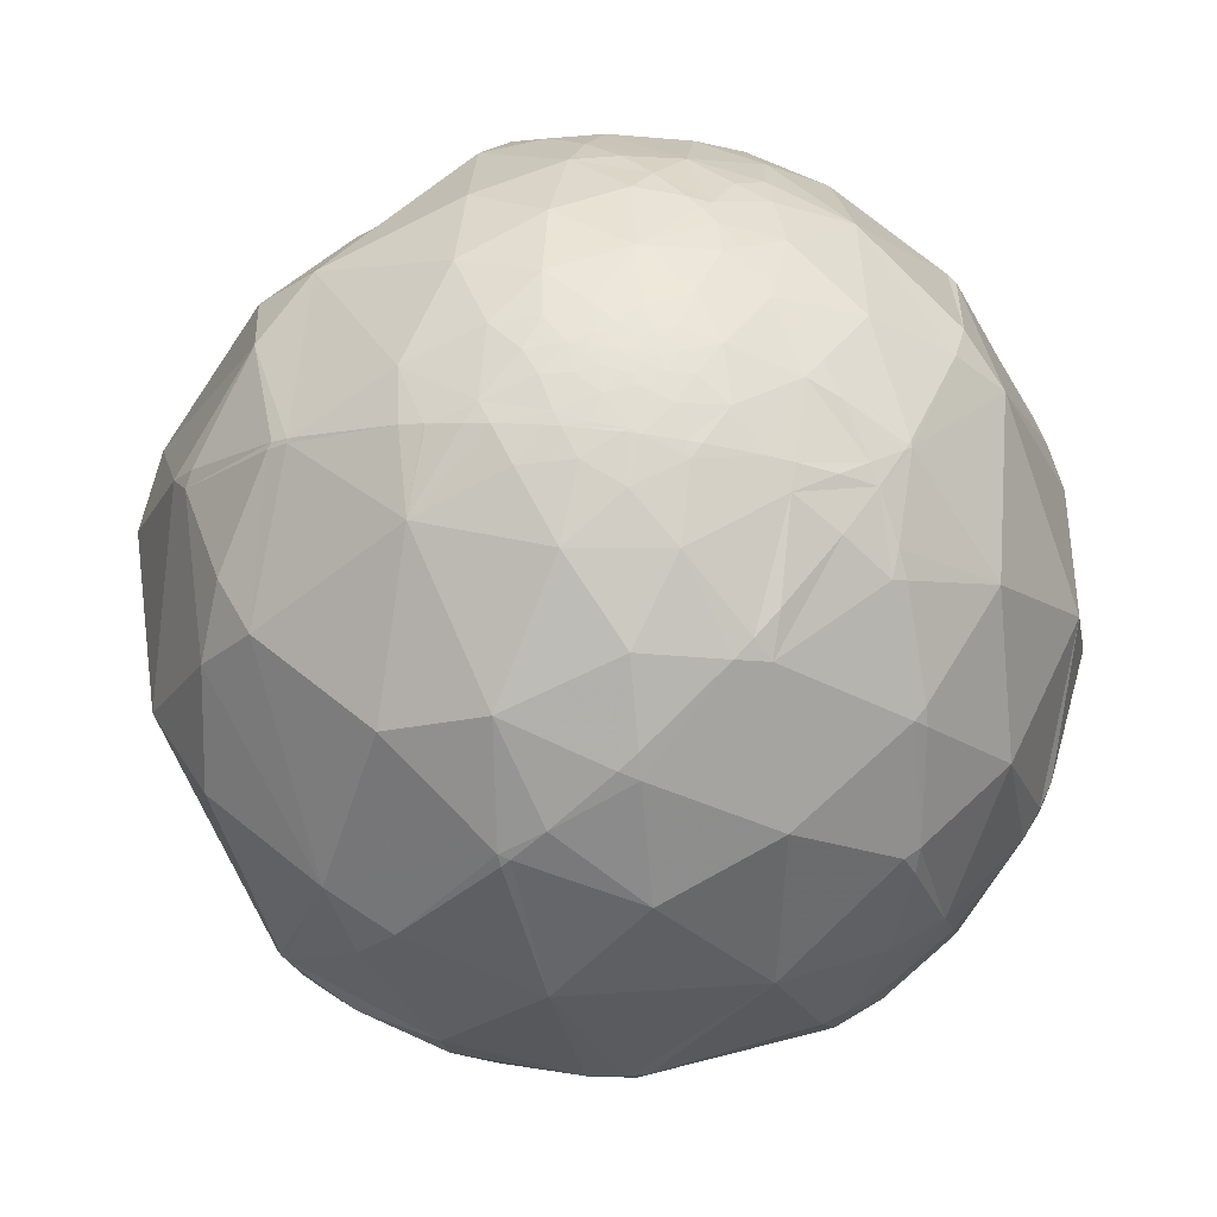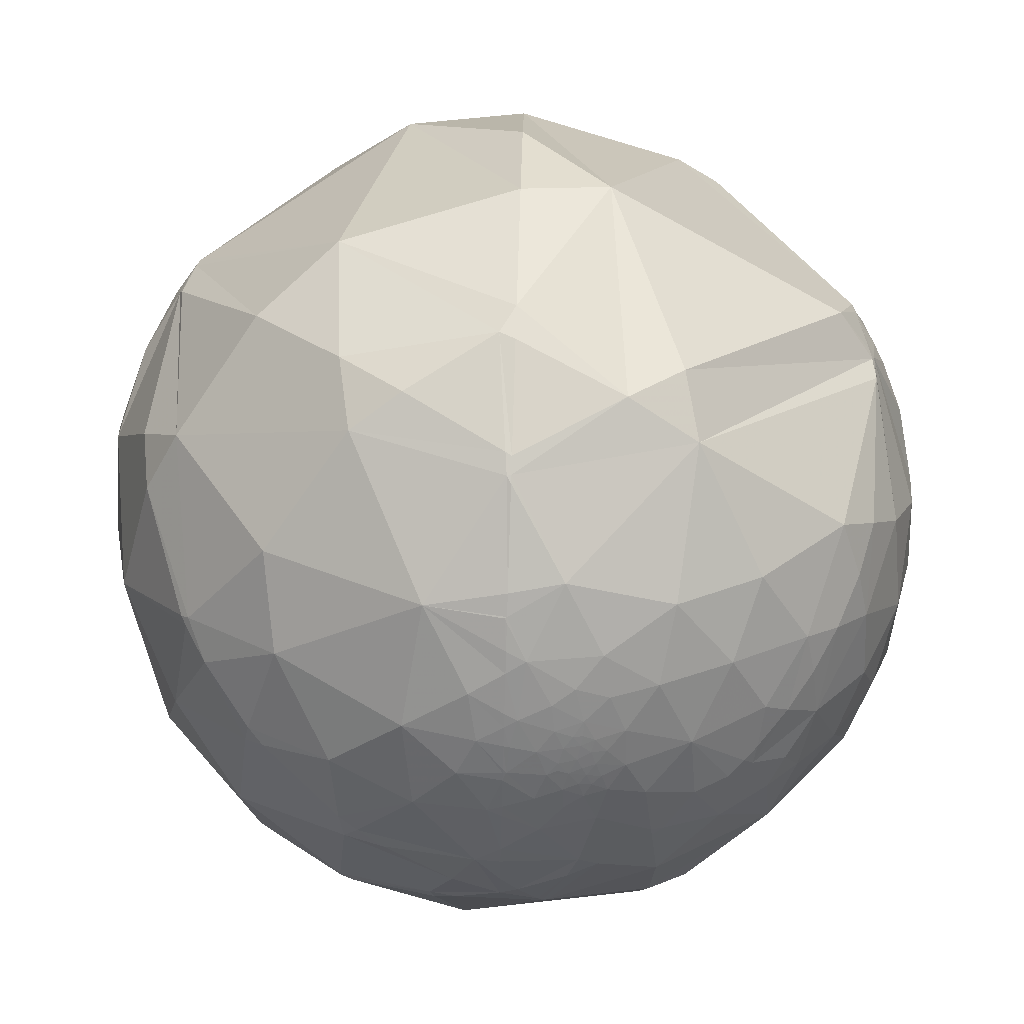
<metadata>
{"format":"obj","ext":"obj","renderer":"f3d","projection":"perspective","resolution":1024,"background":"white","views":[{"elev":26.7,"azim":96.9,"up":"+Y"},{"elev":28.3,"azim":137.0,"up":"+Z"}]}
</metadata>
<code>
v 0.5768 -0.557 0.5975
v -0.557 -0.5973 -0.577
v 0.5973 -0.5772 -0.5568
v 0.5775 0.5772 -0.5773
v -0.5973 0.5772 0.5568
v 0.557 0.5973 0.577
v -0.5775 -0.5772 0.5773
v -0.5768 0.557 -0.5975
v 0.7537 0.2865 0.5915
v 0.501 -0.03745 0.8646
v 0.8748 -0.1886 0.4463
v 0.5816 0.6072 0.5413
v 0.7834 0.556 0.2777
v 0.4454 0.4374 0.7812
v 0.1919 0.8058 0.5602
v 0.349 0.9019 0.2545
v 0.5546 0.7641 0.3295
v 0.1323 0.956 0.2618
v 0.01538 0.9968 0.07787
v 0.2327 0.9686 0.0879
v -0.04443 0.9875 -0.1509
v 0.1374 0.9886 -0.06067
v -0.03182 0.9504 -0.3095
v 0.03265 0.9665 -0.2547
v 0.0615 0.941 -0.3327
v 0.1443 0.9648 -0.2198
v -0.02996 0.8697 -0.4927
v 0.2786 0.7974 -0.5352
v 0.189 0.9092 -0.371
v 0.1092 0.5834 -0.8048
v 0.1557 0.1173 -0.9808
v 0.5188 -0.02877 -0.8544
v 0.2453 -0.29 -0.925
v 0.4743 0.3366 -0.8135
v 0.6663 0.4285 -0.6103
v 0.5595 -0.3681 -0.7427
v 0.728 0.168 -0.6647
v 0.7421 -0.1248 -0.6585
v 0.8492 0.3398 -0.4043
v 0.8265 -0.37 -0.4242
v 0.8954 0.005579 -0.4451
v 0.9713 -0.1265 -0.2015
v 0.9733 0.1455 -0.1775
v 0.9302 -0.3671 0.002246
v 0.6912 -0.7087 -0.1412
v 0.9962 -0.01598 0.0855
v 0.7539 -0.6086 0.2474
v 0.9288 0.19 0.3182
v 0.9618 0.2563 0.09627
v 0.4731 0.6134 -0.6324
v 0.4952 0.7554 -0.4291
v 0.6787 0.6028 -0.4195
v 0.7028 0.6711 -0.2359
v 0.8094 0.5402 -0.2302
v 0.9142 0.3763 -0.1502
v 0.7618 0.635 -0.128
v 0.8395 0.5433 -0.0125
v 0.7372 0.6748 -0.0347
v 0.7466 0.66 0.08385
v 0.6702 0.6953 0.2595
v 0.5126 0.8426 0.1651
v 0.6497 0.7426 0.1626
v 0.4063 0.9105 0.07633
v 0.3271 0.9404 -0.09331
v 0.2915 0.9224 -0.2533
v 0.3673 0.8609 -0.352
v 0.6149 0.7867 0.05491
v 0.5711 0.8158 0.09158
v 0.5073 0.8594 0.06362
v 0.4765 0.8788 -0.02605
v 0.4128 0.8848 -0.216
v 0.6038 0.7379 -0.3017
v 0.5031 0.8189 -0.2763
v 0.5747 0.785 -0.2314
v 0.6311 0.7495 -0.2
v 0.686 0.7175 -0.1209
v 0.6858 0.7261 -0.04989
v 0.673 0.7393 0.02042
v 0.558 0.8298 0.009563
v 0.6108 0.7917 -0.01079
v 0.5354 0.8436 -0.04103
v 0.5113 0.8562 -0.07443
v 0.4694 0.8745 -0.1222
v 0.5298 0.8411 -0.1088
v 0.4971 0.847 -0.1882
v 0.5423 0.8159 -0.2003
v 0.5847 0.792 -0.1757
v 0.6184 0.7751 -0.1298
v 0.64 0.7657 -0.064
v -0.8744 0.2835 0.3938
v -0.9094 0.3443 0.2335
v -0.8375 0.4778 0.2653
v -0.8715 0.4904 0.006413
v -0.7839 0.6147 0.08736
v -0.848 0.5234 -0.08285
v -0.905 0.421 -0.0611
v -0.8873 0.4282 -0.1714
v -0.7701 0.6266 -0.1199
v -0.8175 0.5266 -0.2333
v -0.8823 0.3568 -0.3068
v -0.694 0.6655 -0.2748
v -0.8002 0.2926 -0.5235
v -0.6083 0.4521 -0.6524
v -0.7486 0.511 -0.4224
v -0.8309 0.03893 -0.5551
v -0.8895 -0.04244 -0.4549
v -0.6805 0.1691 -0.7129
v -0.839 -0.1392 -0.526
v -0.91 -0.1338 -0.3923
v -0.6315 -0.2336 -0.7394
v -0.8458 -0.3108 -0.4336
v -0.6922 -0.5199 -0.5006
v -0.9018 -0.3603 -0.2386
v -0.9479 -0.1953 -0.2518
v -0.9461 -0.2951 -0.1337
v -0.8911 -0.4487 -0.06793
v -0.8035 -0.522 -0.2862
v -0.9582 -0.2857 -0.01546
v -0.9313 -0.3343 0.1447
v -0.7546 -0.648 -0.1033
v -0.9843 -0.1631 0.06792
v -0.7738 -0.6103 0.1699
v -0.958 -0.05432 0.2817
v -0.8343 -0.3763 0.4028
v -0.9798 0.1761 0.09432
v -0.9602 0.2127 0.1812
v -0.919 0.3856 0.08201
v -0.9215 0.3636 -0.1366
v -0.9113 0.3596 -0.2007
v -0.9026 0.173 -0.3941
v -0.9051 0.04523 -0.4228
v -0.9318 -0.02188 -0.3624
v -0.9498 -0.08513 -0.301
v -0.9692 -0.08111 -0.2324
v -0.9798 -0.1059 -0.1695
v -0.9966 -0.08141 -0.008087
v -0.9815 -0.1702 -0.08739
v -0.9955 -0.039 0.08628
v -0.9917 0.08407 0.09746
v -0.9861 0.1626 0.03491
v -0.9681 0.2427 0.06248
v -0.9562 0.2925 0.01268
v -0.9462 0.3177 -0.06172
v -0.9406 0.2844 -0.1852
v -0.9311 0.2308 -0.2823
v -0.9424 0.1529 -0.2975
v -0.9398 0.07693 -0.333
v -0.9661 0.008609 -0.2582
v -0.9839 -0.02632 -0.1768
v -0.994 -0.05401 -0.09534
v -0.9997 0.02158 -0.01165
v -0.9946 0.103 0.008849
v -0.9752 0.2189 -0.03225
v -0.9637 0.2437 -0.1089
v -0.9652 0.2098 -0.1564
v -0.959 0.1796 -0.2192
v -0.9621 0.1013 -0.2532
v -0.9737 0.1183 -0.1949
v -0.9749 0.06952 -0.2117
v -0.982 0.03513 -0.1858
v -0.9925 0.03974 -0.1157
v -0.9937 0.09772 -0.05452
v -0.9888 0.1474 -0.02206
v -0.1632 -0.222 -0.9613
v -0.3003 -0.5001 -0.8122
v -0.4337 -0.6655 -0.6074
v -0.1881 -0.6982 -0.6908
v -0.5845 -0.7459 -0.3194
v -0.5935 -0.8048 0.004458
v -0.2611 -0.8439 -0.4688
v -0.5903 -0.7736 0.2306
v -0.3295 -0.9319 -0.1518
v -0.005178 -0.9995 0.03072
v -0.04177 -0.9523 -0.3024
v -0.5402 -0.6646 0.5162
v -0.01003 -0.8763 0.4816
v -0.3714 -0.9068 0.1996
v -0.6559 -0.07736 0.7509
v -0.02693 0.3033 0.9525
v -0.5545 0.6775 0.4833
v -0.5889 0.7984 0.1257
v -0.4067 0.8955 0.1805
v -0.6493 0.7555 -0.08695
v -0.4385 0.8967 -0.05972
v -0.5184 0.8125 -0.2667
v -0.3504 0.9044 -0.2435
v -0.5587 0.6833 -0.4701
v -0.3201 0.6639 -0.6759
v -0.3375 0.841 -0.4229
v -0.3494 0.25 -0.903
v -0.1499 0.9468 0.2847
v -0.2187 0.9753 0.03184
v -0.2502 0.9569 -0.1471
v -0.1776 0.9371 -0.3005
v -0.002713 -0.544 -0.8391
v 0.09419 -0.8008 -0.5915
v 0.2965 -0.5678 -0.7679
v 0.3043 -0.9201 -0.2465
v 0.5051 -0.6805 -0.5308
v 0.42 -0.8879 0.1877
v 0.4964 -0.6026 0.6249
v -0.05089 -0.4222 0.9051
v 0.5771 0.8162 -0.02805
v 0.5586 0.829 -0.02818
v 0.5625 0.8251 -0.05329
v 0.5152 0.8447 -0.1449
v 0.5317 0.8303 -0.1668
v 0.545 0.827 -0.1381
v 0.557 0.8146 -0.162
v 0.5993 0.7916 -0.1191
v 0.6 0.7939 -0.09848
v 0.5935 0.8028 -0.05765
v -0.9771 0.1838 -0.1073
v -0.9858 0.1193 -0.1186
v -0.9858 0.1537 -0.06707
v -0.98 0.1192 -0.1595
v -0.9749 0.1553 -0.1596
v -0.9828 0.08366 -0.1646
v 0.5415 0.8375 -0.07375
v 0.5553 0.8234 -0.1168
v 0.5665 0.819 -0.09113
v 0.5788 0.8052 -0.1289
v 0.5489 -0.6128 0.5685
v 0.4875 -0.7123 0.505
v 0.2849 -0.912 0.2951
v 0.04956 -0.9975 0.05134
v 0.01358 -0.9998 0.01406
v -0.00971 -0.9999 -0.01006
v -0.2107 -0.9529 -0.2183
v -0.3003 -0.9017 -0.3111
v -0.4002 -0.8173 -0.4145
v -0.4938 -0.7032 -0.5115
v -0.5496 -0.6115 -0.5693
v -0.5637 -0.6038 -0.5637
v -0.6321 -0.6684 -0.392
v -0.6542 -0.6885 -0.3131
v -0.6744 -0.7059 -0.2167
v -0.6925 -0.719 -0.05873
v -0.6936 -0.7148 0.08959
v -0.6839 -0.7007 0.2031
v -0.6479 -0.6569 0.3855
v -0.6105 -0.614 0.5003
v -0.5784 -0.5782 0.5754
v -0.4387 -0.6319 0.639
v -0.031 -0.6948 0.7186
v 0.4806 -0.6005 0.6391
v 0.4984 -0.5932 0.6322
v 0.5297 -0.5796 0.6192
v 0.6441 -0.6221 0.445
v 0.6984 -0.6746 0.2393
v 0.7186 -0.6941 -0.04281
v 0.7129 -0.6887 -0.1318
v 0.7091 -0.685 -0.1673
v 0.6188 -0.5979 -0.5094
v 0.6729 -0.3765 -0.6367
v 0.7114 -0.1747 -0.6808
v 0.7168 -0.1128 -0.6881
v 0.7091 0.1472 -0.6896
v 0.7034 0.1881 -0.6855
v 0.6459 0.4193 -0.638
v 0.6248 0.4752 -0.6195
v 0.4891 0.6144 -0.6191
v 0.4746 0.6197 -0.6251
v 0.4649 0.6231 -0.629
v 0.1839 0.686 -0.704
v 0.06425 0.6943 -0.7169
v -0.2791 0.662 -0.6956
v -0.3224 0.6517 -0.6865
v -0.3587 0.6419 -0.6777
v -0.5909 0.5706 -0.5704
v -0.6407 0.6188 -0.4546
v -0.6902 0.6666 -0.2814
v -0.6916 0.668 -0.2748
v -0.6929 0.6693 -0.2682
v -0.7153 0.6909 -0.1046
v -0.7192 0.6948 -0.004408
v -0.7154 0.6911 0.1029
v -0.6874 0.6641 0.2938
v -0.6508 0.6288 0.4255
v -0.6327 0.6113 0.4755
v -0.599 0.5788 0.5533
v -0.4714 0.6346 0.6124
v 0.1438 0.7119 0.6874
v 0.2965 0.687 0.6634
v 0.5562 0.6158 -0.5581
v 0.4914 0.7139 -0.4989
v 0.4459 0.7696 -0.4569
v 0.3577 0.8554 -0.3746
v 0.3379 0.8712 -0.3561
v 0.2639 0.921 -0.2864
v 0.21 0.949 -0.2353
v 0.1735 0.9642 -0.2006
v 0.1426 0.9749 -0.1711
v 0.0653 0.9931 -0.09712
v -0.01116 0.9997 -0.02353
v -0.09423 0.9939 0.05686
v -0.1888 0.9706 0.149
v -0.2778 0.9311 0.2363
v -0.5052 0.7285 0.4627
v -0.5331 0.6891 0.491
v -0.5438 0.6726 0.5019
v 0.6095 0.613 -0.5027
v 0.6367 0.644 -0.4241
v 0.6512 0.6607 -0.3733
v 0.6764 0.6911 -0.2548
v 0.681 0.6969 -0.2248
v 0.6901 0.7093 -0.1435
v 0.6918 0.7118 -0.1215
v 0.6925 0.7129 -0.1108
v 0.6948 0.7176 -0.04732
v 0.6947 0.7193 0.002531
v 0.6936 0.7194 0.03732
v 0.686 0.715 0.1349
v 0.6793 0.7099 0.186
v 0.6684 0.7008 0.2492
v 0.6657 0.6985 0.2626
v 0.6544 0.6886 0.3124
v 0.581 0.6203 0.5269
v 0.5736 0.6133 0.543
v 0.5437 -0.5254 -0.6545
v 0.4655 -0.4499 -0.7622
v 0.3229 -0.3122 -0.8935
v 0.2746 -0.2656 -0.9242
v 0.2334 -0.2258 -0.9458
v 0.02433 -0.0238 -0.9994
v -0.2314 0.2232 -0.9469
v -0.3029 0.2923 -0.9071
v -0.3499 0.3377 -0.8738
v -0.5357 0.5173 -0.6675
v 0.8553 -0.3444 0.3871
v 0.9186 -0.2577 0.2996
v 0.9959 -0.04267 0.07959
v 0.9978 -0.02533 0.0617
v 0.9991 0.04151 -0.007494
v 0.9772 0.1639 -0.1351
v 0.9647 0.1993 -0.1721
v 0.874 0.3527 -0.3343
v 0.8458 0.3853 -0.3691
v 0.8043 0.4268 -0.4135
v 0.6783 0.5222 -0.5169
v 0.5859 -0.5371 0.6069
v 0.6906 -0.1068 0.7153
v 0.6836 0.1769 0.7081
v 0.6509 0.3489 0.6742
v 0.5637 0.5841 0.5839
v -0.3203 -0.2993 0.8988
v -0.03978 -0.005364 0.9992
v 0.1577 0.1979 0.9675
v 0.3819 0.4248 0.8208
v 0.4289 0.4716 0.7705
v -0.5823 -0.568 0.5816
v -0.7093 -0.1452 0.6898
v -0.7161 -0.0754 0.6939
v -0.7194 -0.00274 0.6946
v -0.6074 0.5561 0.5673
v -0.6921 -0.5191 -0.5015
v -0.6944 -0.5175 -0.5
v -0.8365 -0.394 -0.3808
v -0.8812 -0.3398 -0.3286
v -0.9343 -0.2562 -0.2479
v -0.9497 -0.2251 -0.2178
v -0.9663 -0.1848 -0.179
v -0.9819 -0.1358 -0.1317
v -0.9911 -0.09537 -0.09266
v -0.996 -0.06434 -0.06271
v -0.9999 -0.01032 -0.01056
v -0.9999 0.009238 0.008317
v -0.9963 0.06253 0.05977
v -0.9927 0.0871 0.08349
v -0.9915 0.0937 0.08987
v -0.9901 0.101 0.09694
v -0.9815 0.1381 0.1328
v -0.9624 0.1956 0.1883
v -0.9499 0.2252 0.2168
v -0.8971 0.3182 0.3067
v -0.866 0.36 0.347
v -0.7669 0.4619 0.4455
v -0.6003 0.5756 0.5553
v -0.6582 -0.3192 -0.6818
v -0.6728 -0.2485 -0.6969
v -0.6781 -0.2165 -0.7024
v -0.6837 -0.1764 -0.7082
v -0.6849 0.1659 -0.7095
v -0.6842 0.1724 -0.7087
v -0.6229 0.4424 -0.6452
v -0.6179 0.4566 -0.6401
v -0.6037 0.4946 -0.6253
v -0.4497 -0.6424 -0.6205
v -0.4224 -0.652 -0.6297
v -0.2689 -0.6929 -0.6691
v -0.1917 -0.706 -0.6817
v -0.1649 -0.7095 -0.6851
v 0.05964 -0.7182 -0.6933
v 0.1887 -0.7066 -0.682
v 0.4349 -0.648 -0.6253
v 0.5255 -0.6122 -0.5907
f 230 231 170
f 1 223 249
f 229 230 170 174
f 226 227 198 200
f 357 356 112
f 223 224 200 250 249
f 50 34 30
f 225 226 200
f 106 131 105
f 376 377 280 279 92
f 273 272 101
f 395 394 197
f 382 383 107 110
f 348 349 179
f 224 225 200
f 131 132 147
f 227 228 174 198
f 372 371 139
f 383 384 107
f 390 391 170 166
f 228 229 174
f 238 237 168 169
f 290 291 65
f 371 372 126 125
f 231 232 166 170
f 43 41 39
f 1 249 47 330
f 204 205 81
f 276 277 181 183
f 288 289 66
f 232 233 166
f 230 229 172
f 233 2 388 166
f 227 226 173
f 2 233 234
f 293 294 22
f 239 240 122
f 233 232 168 235 234
f 272 273 185 187
f 365 366 151 150
f 229 228 173 172
f 8 329 103 387
f 232 231 168
f 253 254 40
f 223 1 248 201
f 231 230 172 168
f 226 225 176 173
f 343 344 14 10
f 251 250 200 45
f 228 227 173
f 225 224 201 176
f 332 333 46
f 388 389 166
f 346 7 244 202
f 314 313 62
f 214 218 161
f 224 223 201
f 252 253 40 44
f 195 33 197
f 148 149 160
f 389 390 166
f 146 130 147
f 250 251 47
f 391 392 196 170
f 392 393 196
f 253 252 45
f 144 128 129
f 394 393 195 197
f 118 116 119
f 240 239 169 171
f 393 394 196
f 95 94 98
f 394 395 199 196
f 260 261 35
f 395 396 199
f 289 290 65 66
f 392 391 167
f 357 358 111
f 396 3 254 199
f 3 396 320
f 84 221 220
f 360 361 114
f 254 3 255 40
f 396 395 197 321 320
f 287 288 66 51
f 275 274 101 98
f 390 389 165 167
f 270 271 187
f 393 392 167 195
f 127 93 96
f 63 69 70
f 249 250 47
f 385 386 103
f 369 368 139
f 391 390 167
f 275 276 183
f 389 388 110 165
f 86 85 207
f 294 295 19 22
f 388 2 379 110
f 41 43 42
f 254 253 45 199
f 252 251 45
f 11 46 48
f 251 252 44 47
f 295 296 19
f 4 285 302
f 96 95 97
f 57 58 59
f 23 27 194
f 285 286 51 303 302
f 286 287 51
f 292 293 22 64
f 79 80 203
f 291 292 64 65
f 273 274 183 185
f 296 297 191 19
f 243 7 351
f 106 108 109
f 297 298 191
f 365 364 137 136
f 258 259 37
f 298 299 191
f 85 86 73
f 299 300 15 191
f 70 81 82
f 300 301 282 283 15
f 301 5 282
f 67 68 62
f 5 301 180 281
f 301 300 180
f 55 57 49
f 377 376 90
f 300 299 180
f 334 333 42 43
f 299 298 182 180
f 203 204 79
f 100 99 104
f 298 297 192 182
f 25 26 29
f 367 368 151
f 297 296 192
f 371 370 139
f 296 295 21 192
f 295 294 21
f 294 293 26 21
f 214 213 217
f 279 278 94 92
f 293 292 26
f 292 291 26
f 291 290 29 26
f 290 289 29
f 156 157 158
f 289 288 28 29
f 331 332 46 11
f 288 287 28
f 287 286 263 264 28
f 209 207 208
f 145 146 156
f 286 285 262 263
f 97 99 100
f 285 4 262
f 283 284 15
f 307 306 75 76
f 284 6 319 15
f 6 284 350
f 153 215 163
f 267 266 30
f 236 235 168
f 284 283 179 349 350
f 116 120 122
f 18 20 19
f 283 282 179
f 282 5 355 178 179
f 17 16 15
f 7 346 178 351
f 319 318 17 15
f 318 319 12
f 318 317 17
f 317 316 17
f 16 18 15
f 316 315 62 17
f 315 314 62
f 22 20 64
f 177 176 175
f 313 312 78 62
f 305 306 53
f 304 303 51 72
f 312 311 78
f 311 310 77 78
f 20 16 63
f 276 275 98 94
f 310 309 76 77
f 54 56 57
f 309 308 76
f 308 307 76
f 25 27 23
f 306 305 72 75
f 18 16 20
f 305 304 72
f 4 302 52 340
f 302 303 52
f 34 31 30
f 303 304 52
f 329 8 269
f 88 222 210
f 333 332 44 42
f 304 305 53 52
f 163 152 140
f 328 327 190
f 306 307 53
f 307 308 56 53
f 308 309 58 56
f 309 310 58
f 310 311 58
f 311 312 59 58
f 312 313 59
f 144 129 100
f 313 314 13 59
f 57 13 49
f 314 315 60 13
f 235 236 117 112
f 315 316 60
f 316 317 13 60
f 266 267 188 27
f 317 318 12 13
f 319 6 345 12
f 4 340 35 261
f 344 343 9
f 340 339 39 35
f 107 190 110
f 140 141 153
f 366 365 136
f 334 335 49 46
f 339 338 39
f 84 82 219
f 338 337 39
f 181 182 184
f 21 23 194
f 337 336 43 39
f 80 78 89
f 336 335 43
f 142 127 143
f 335 334 43
f 271 270 387 386 104
f 271 272 187
f 332 331 44
f 24 26 25
f 331 330 47 44
f 1 330 11 341
f 330 331 11
f 333 334 46
f 381 380 111 108
f 335 336 55 49
f 336 337 55
f 94 93 127
f 337 338 54 55
f 154 144 155
f 148 133 134
f 338 339 52 54
f 339 340 52
f 255 256 38 40
f 256 257 38
f 257 258 37 38
f 259 260 35 37
f 114 135 134
f 4 261 50 262
f 261 260 34 50
f 325 326 31
f 378 5 281
f 260 259 34
f 195 167 165
f 259 258 32 34
f 258 257 32
f 155 156 217
f 257 256 36 32
f 79 67 80
f 256 255 36
f 264 263 50
f 107 103 190
f 255 3 320 36
f 6 350 14 345
f 350 349 14
f 349 348 10 14
f 384 383 105 102
f 278 277 94
f 348 347 202 10
f 209 208 222
f 142 143 153
f 248 247 201
f 347 346 202
f 346 347 179 178
f 119 123 121
f 347 348 179
f 244 245 202
f 245 246 202
f 359 358 117 113
f 246 247 10 202
f 247 248 341 342 10
f 86 207 209
f 147 157 146
f 248 1 341
f 128 144 143
f 247 246 201
f 246 245 176 201
f 245 244 175 176
f 244 7 243 175
f 342 343 10
f 344 345 14
f 208 220 222
f 345 344 9 12
f 343 342 11 9
f 342 341 11
f 125 141 140
f 5 378 355
f 383 382 105
f 378 377 90 354 355
f 2 356 379
f 376 375 90
f 375 374 90
f 382 381 108 105
f 374 373 123 90
f 373 372 139 123
f 162 215 214
f 375 376 92 91
f 370 369 139
f 368 367 138 139
f 367 366 136 138
f 37 39 41
f 364 363 137
f 363 362 137
f 148 134 149
f 362 361 115 137
f 24 23 21
f 97 100 129
f 361 360 113 115
f 83 82 84
f 360 359 113
f 352 353 123 124
f 325 324 33 164
f 358 357 112 117
f 352 351 178
f 356 2 234 112
f 356 357 111 380 379
f 358 359 111
f 101 99 98
f 359 360 114 111
f 370 371 125 140
f 361 362 114
f 134 135 149
f 362 363 135 114
f 363 364 150 135
f 364 365 150
f 133 109 114
f 366 367 151
f 368 369 152 151
f 369 370 140 152
f 372 373 126
f 373 374 126
f 62 78 67
f 374 375 91 126
f 322 323 32 36
f 377 378 281 280
f 121 138 136
f 234 235 112
f 236 237 120 117
f 161 149 150
f 323 324 31 32
f 189 188 187
f 237 238 120
f 145 130 146
f 238 239 122 120
f 39 37 35
f 240 241 122
f 385 384 102
f 241 242 124 122
f 100 102 130
f 242 243 351 352 124
f 386 385 102 104
f 243 242 175
f 242 241 175
f 106 109 132
f 241 240 171 175
f 239 238 169
f 89 212 80
f 70 69 79
f 324 323 33
f 65 64 71
f 379 380 110
f 237 236 168
f 272 271 104 101
f 353 354 90 123
f 355 354 178
f 354 353 178
f 353 352 178
f 56 54 53
f 320 321 36
f 87 86 209
f 321 322 36
f 324 325 31
f 326 327 30 31
f 80 67 78
f 327 328 268 267 30
f 57 56 58
f 328 329 269 268
f 108 106 105
f 263 262 50
f 329 328 190 103
f 327 326 190
f 74 87 75
f 380 381 110
f 69 63 61
f 326 325 164 190
f 323 322 33
f 123 139 138
f 322 321 197 33
f 127 96 143
f 266 265 30
f 265 264 50 30
f 264 265 28
f 24 21 26
f 222 221 211
f 265 266 27 28
f 267 268 188
f 132 148 147
f 121 136 137
f 268 269 188
f 269 8 270 187 188
f 68 67 79
f 274 275 183
f 277 278 180 181
f 278 279 180
f 279 280 180
f 280 281 180
f 277 276 94
f 85 73 71
f 274 273 101
f 61 17 62
f 270 8 387
f 381 382 110
f 384 385 103 107
f 152 163 162
f 386 387 103
f 9 11 48
f 12 9 13
f 13 9 48
f 23 24 25
f 27 25 29
f 28 27 29
f 32 31 34
f 40 38 41
f 87 209 222
f 117 116 113
f 59 13 57
f 41 38 37
f 41 42 40
f 160 161 218
f 200 198 45
f 42 44 40
f 91 127 126
f 46 49 48
f 72 51 73
f 52 53 54
f 154 155 213
f 64 63 70
f 19 20 22
f 55 54 57
f 61 16 17
f 16 61 63
f 64 20 63
f 66 65 71
f 151 162 161
f 66 71 73
f 73 74 72
f 74 73 86
f 72 74 75
f 76 75 88
f 75 87 88
f 68 79 69
f 100 130 145
f 70 79 81
f 82 81 219
f 70 82 83
f 81 79 204
f 70 83 64
f 83 84 206
f 162 151 152
f 64 83 71
f 181 180 182
f 71 83 85
f 74 86 87
f 88 87 222
f 91 92 127
f 93 94 95
f 94 127 92
f 96 93 95
f 99 97 95
f 100 104 102
f 104 99 101
f 109 108 111
f 100 145 144
f 117 120 116
f 116 118 115
f 155 144 156
f 119 116 122
f 118 119 121
f 143 154 153
f 123 119 124
f 121 123 138
f 124 119 122
f 212 211 221
f 125 126 141
f 126 127 141
f 127 142 141
f 143 96 128
f 130 102 105
f 130 105 131
f 132 109 133
f 132 133 148
f 118 121 137
f 131 106 132
f 114 134 133
f 143 144 154
f 129 128 97
f 130 131 147
f 149 135 150
f 172 173 177
f 153 154 213
f 156 144 145
f 156 146 157
f 157 147 148
f 159 148 160
f 148 159 157
f 159 160 218
f 160 149 161
f 161 162 214
f 151 161 150
f 165 110 164
f 164 110 190
f 96 97 128
f 165 164 195
f 177 173 176
f 172 177 169
f 174 170 196
f 181 184 183
f 184 182 192
f 183 184 185
f 187 185 189
f 191 15 18
f 19 191 18
f 192 21 193
f 193 21 194
f 192 193 184
f 186 193 194
f 193 186 184
f 186 194 189
f 27 188 189
f 27 189 194
f 89 211 212
f 33 195 164
f 198 196 199
f 174 196 198
f 198 199 45
f 203 205 204
f 205 203 212
f 206 84 208
f 83 206 85
f 207 85 206
f 210 222 211
f 88 210 211
f 88 211 89
f 220 221 222
f 115 113 116
f 88 89 76
f 80 212 203
f 205 212 221
f 215 153 213
f 215 213 214
f 213 155 217
f 215 162 163
f 159 218 158
f 218 214 216
f 216 214 217
f 218 216 158
f 171 177 175
f 159 158 157
f 221 84 219
f 84 220 208
f 205 221 219
f 205 219 81
f 48 49 13
f 61 62 68
f 51 66 73
f 61 68 69
f 78 77 89
f 77 76 89
f 99 95 98
f 109 111 114
f 115 118 137
f 141 142 153
f 140 153 163
f 156 158 217
f 169 168 172
f 171 169 177
f 185 184 186
f 189 185 186
f 208 207 206
f 217 158 216

</code>
